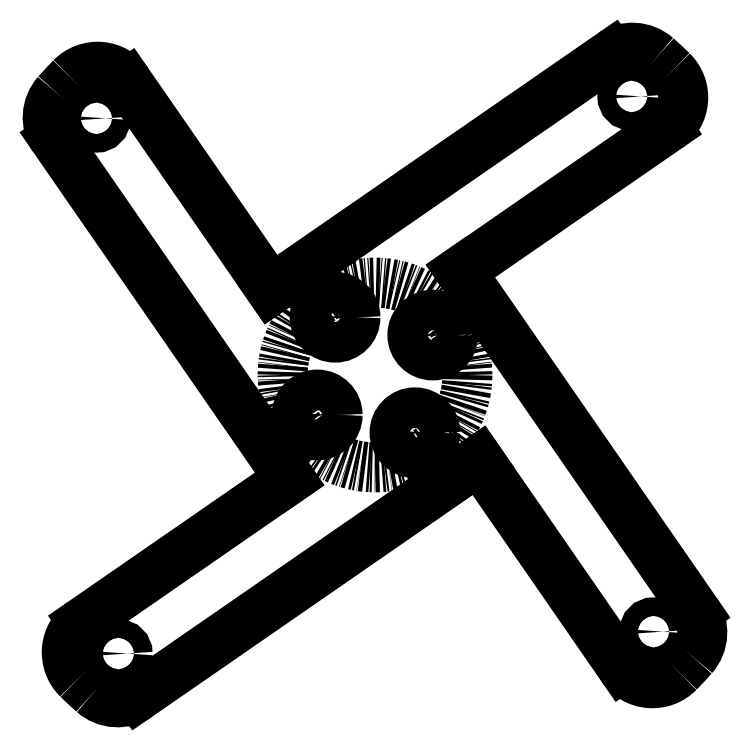
<metadata>
{"format":"dxf","ext":"dxf","renderer":"ezdxf+matplotlib","layout":"modelspace","background":"white","min_lineweight":24,"dpi":150}
</metadata>
<code>
0
SECTION
2
ENTITIES
0
LINE
8
0
10
134.6
20
210.4
30
0
11
173.3
21
154.4
31
0
0
ARC
8
0
10
126.3
20
204.7
30
0
40
10
50
34.66
51
135.6
0
ARC
8
0
10
201.4
20
131.3
30
0
40
115
50
135.6
51
138.4
0
ARC
8
0
10
122.8
20
200.9
30
0
40
10
50
138.4
51
214.7
0
LINE
8
0
10
178.3
20
103.1
30
0
11
114.6
21
195.2
31
0
0
LINE
8
0
10
122.3
20
64.42
30
0
11
178.3
21
103.1
31
0
0
ARC
8
0
10
128
20
56.19
30
0
40
10
50
124.7
51
225.6
0
ARC
8
0
10
201.4
20
131.3
30
0
40
115
50
225.6
51
228.4
0
ARC
8
0
10
131.7
20
52.7
30
0
40
10
50
228.4
51
304.7
0
LINE
8
0
10
229.5
20
108.2
30
0
11
137.4
21
44.48
31
0
0
LINE
8
0
10
268.3
20
52.17
30
0
11
229.5
21
108.2
31
0
0
ARC
8
0
10
276.5
20
57.86
30
0
40
10
50
214.7
51
315.6
0
ARC
8
0
10
201.4
20
131.3
30
0
40
115
50
315.6
51
318.4
0
ARC
8
0
10
280
20
61.61
30
0
40
10
50
318.4
51
34.66
0
LINE
8
0
10
224.5
20
159.4
30
0
11
288.2
21
67.29
31
0
0
LINE
8
0
10
280.5
20
198.1
30
0
11
224.5
21
159.4
31
0
0
ARC
8
0
10
274.8
20
206.3
30
0
40
10
50
304.7
51
45.64
0
ARC
8
0
10
201.4
20
131.3
30
0
40
115
50
45.64
51
48.44
0
ARC
8
0
10
271.1
20
209.8
30
0
40
10
50
48.44
51
124.7
0
LINE
8
0
10
173.3
20
154.4
30
0
11
265.4
21
218.1
31
0
0
CIRCLE
8
0
10
190.6
20
146.9
30
0
40
5.5
0
CIRCLE
8
0
10
185.8
20
120.5
30
0
40
5.5
0
CIRCLE
8
0
10
212.2
20
115.6
30
0
40
5.5
0
CIRCLE
8
0
10
217
20
142.1
30
0
40
5.5
0
CIRCLE
8
0
10
131.9
20
55.89
30
0
40
2.5
0
CIRCLE
8
0
10
270.9
20
206.6
30
0
40
2.5
0
CIRCLE
8
0
10
126
20
200.7
30
0
40
2.5
0
CIRCLE
8
0
10
276.8
20
61.81
30
0
40
2.5
0
CIRCLE
8
0
10
190.6
20
146.9
30
0
40
3.25
0
CIRCLE
8
0
10
185.8
20
120.5
30
0
40
3.25
0
CIRCLE
8
0
10
217
20
142.1
30
0
40
3.25
0
CIRCLE
8
0
10
212.2
20
115.6
30
0
40
3.25
0
CIRCLE
8
0
10
201.4
20
131.3
30
0
40
25
0
ENDSEC
0
EOF

</code>
